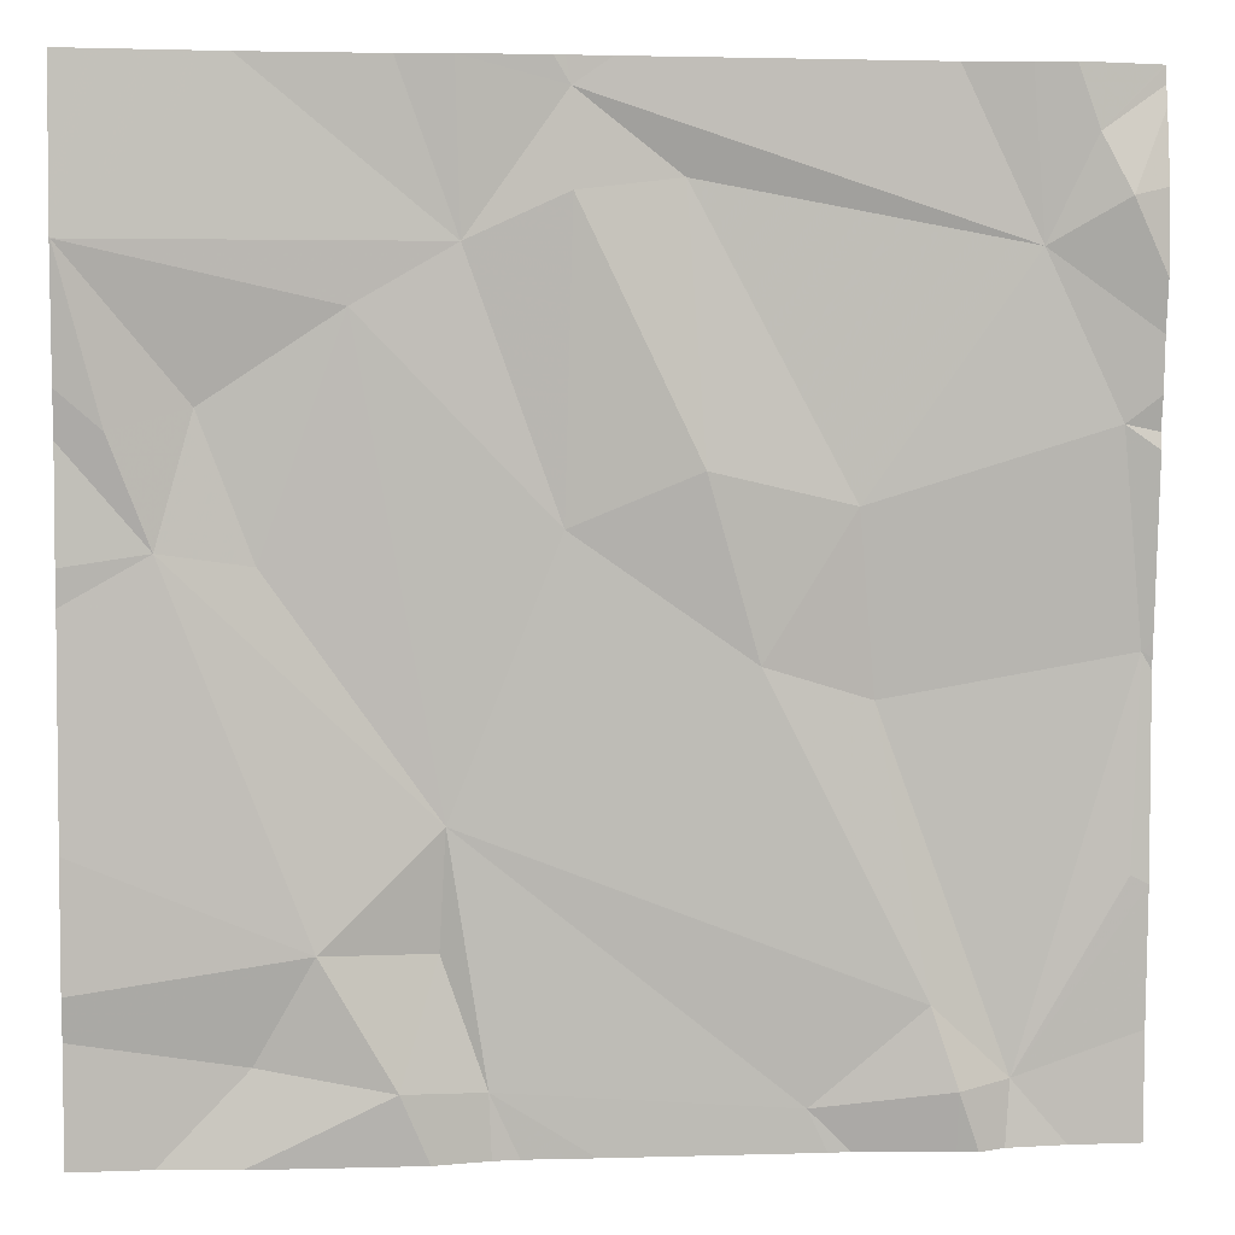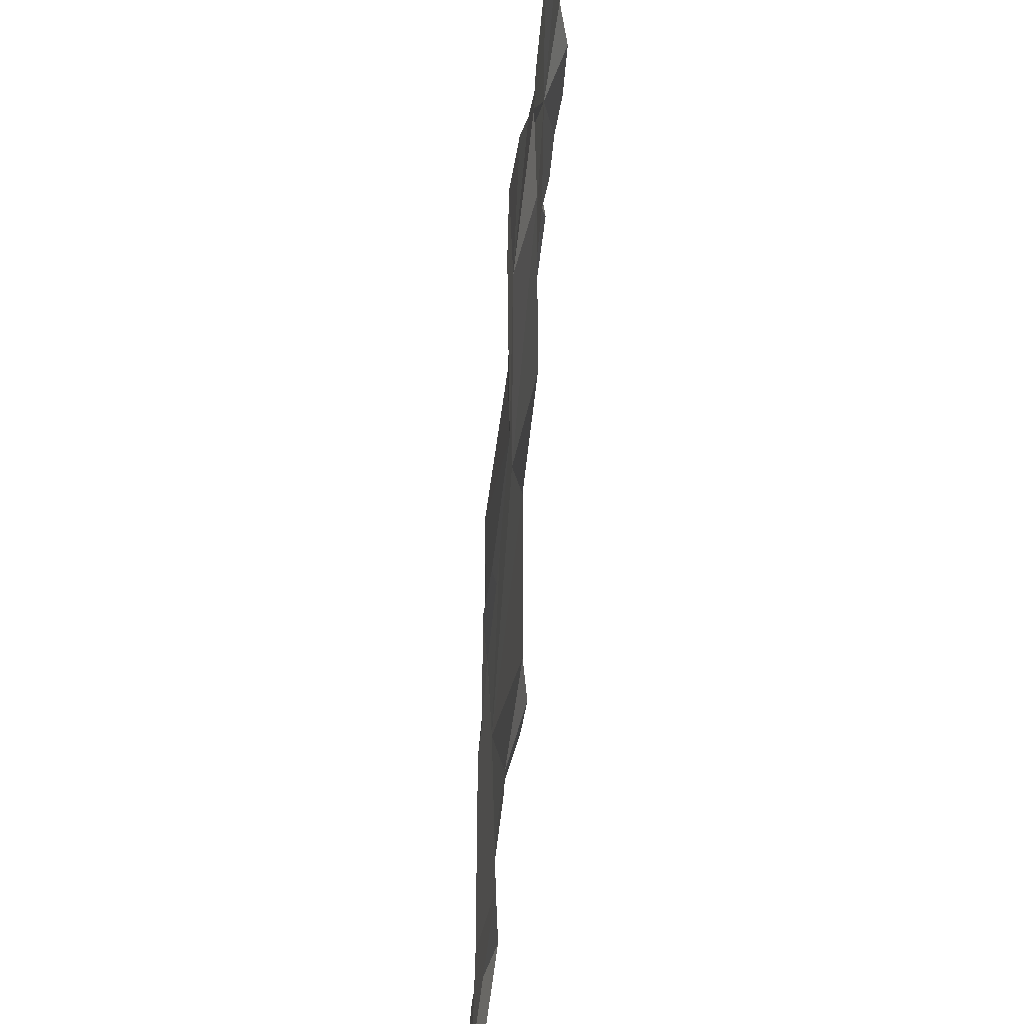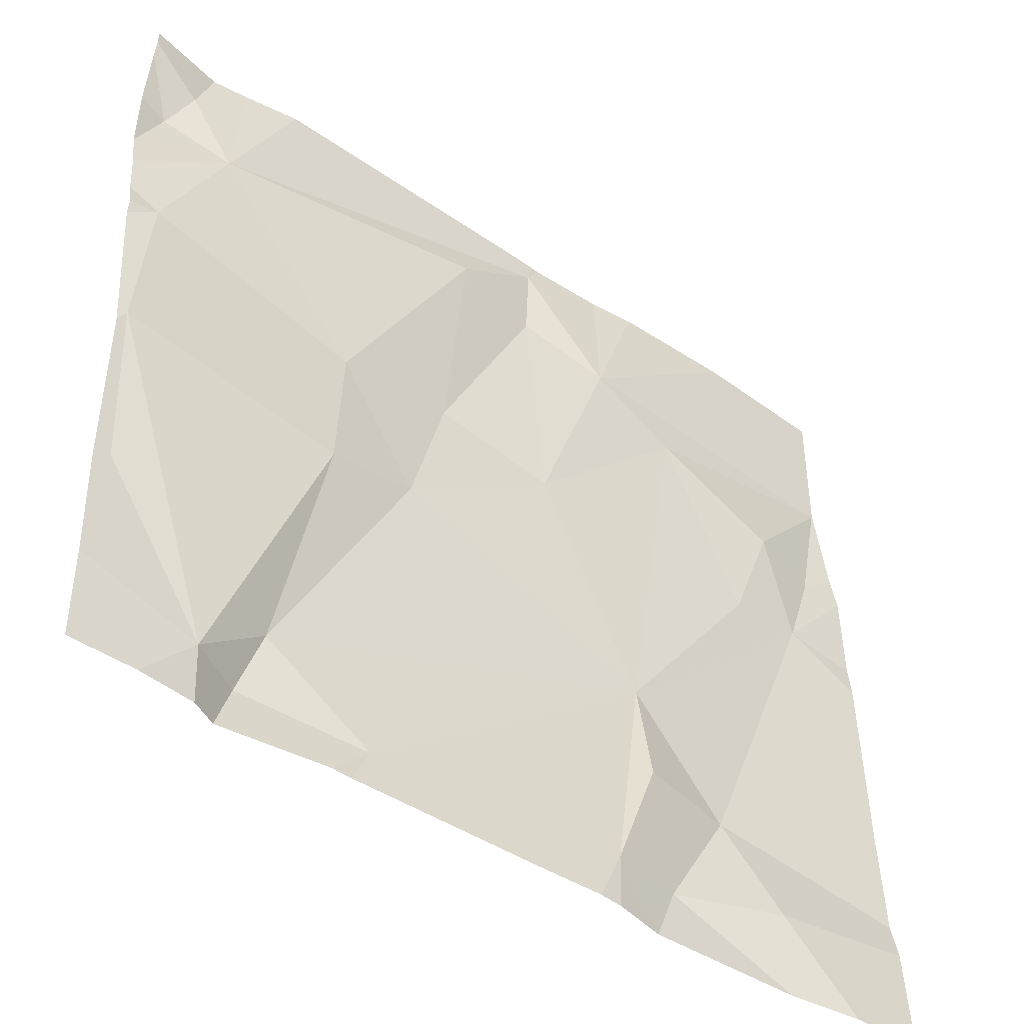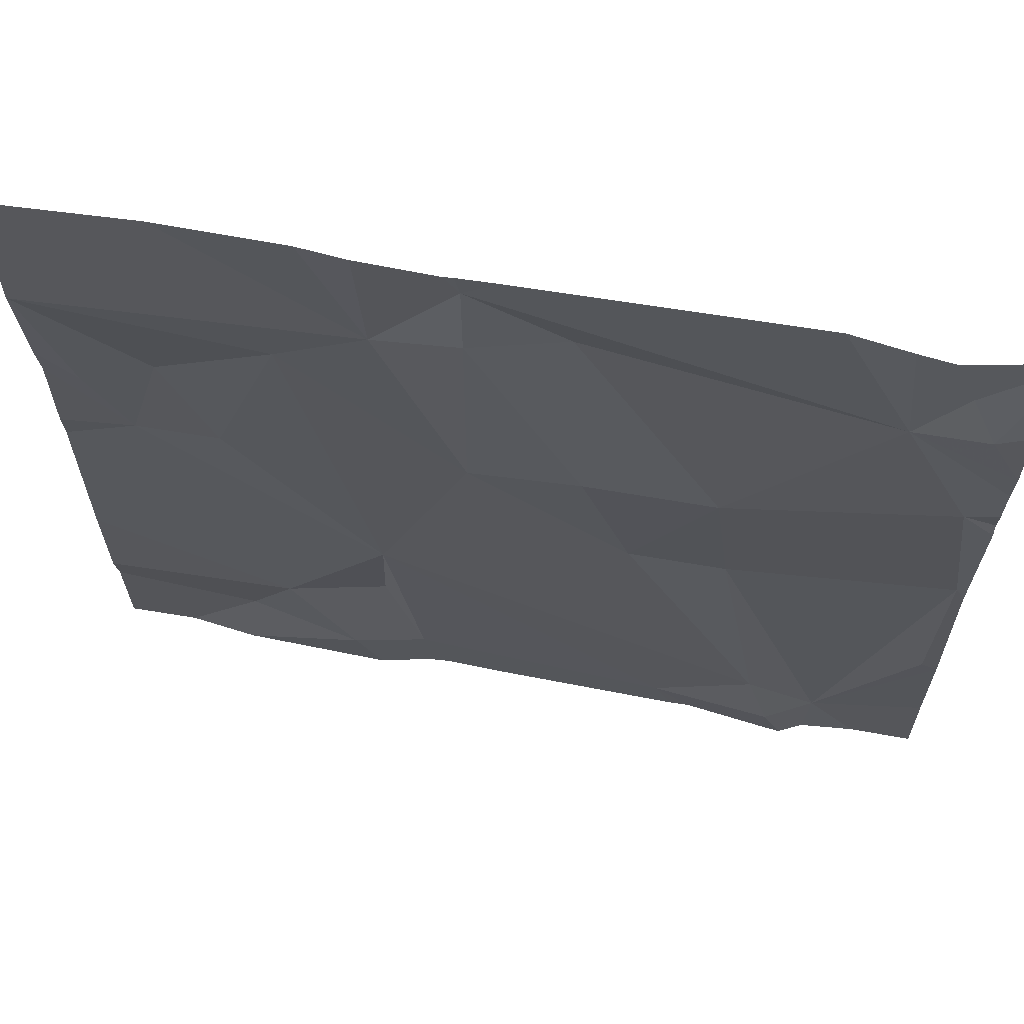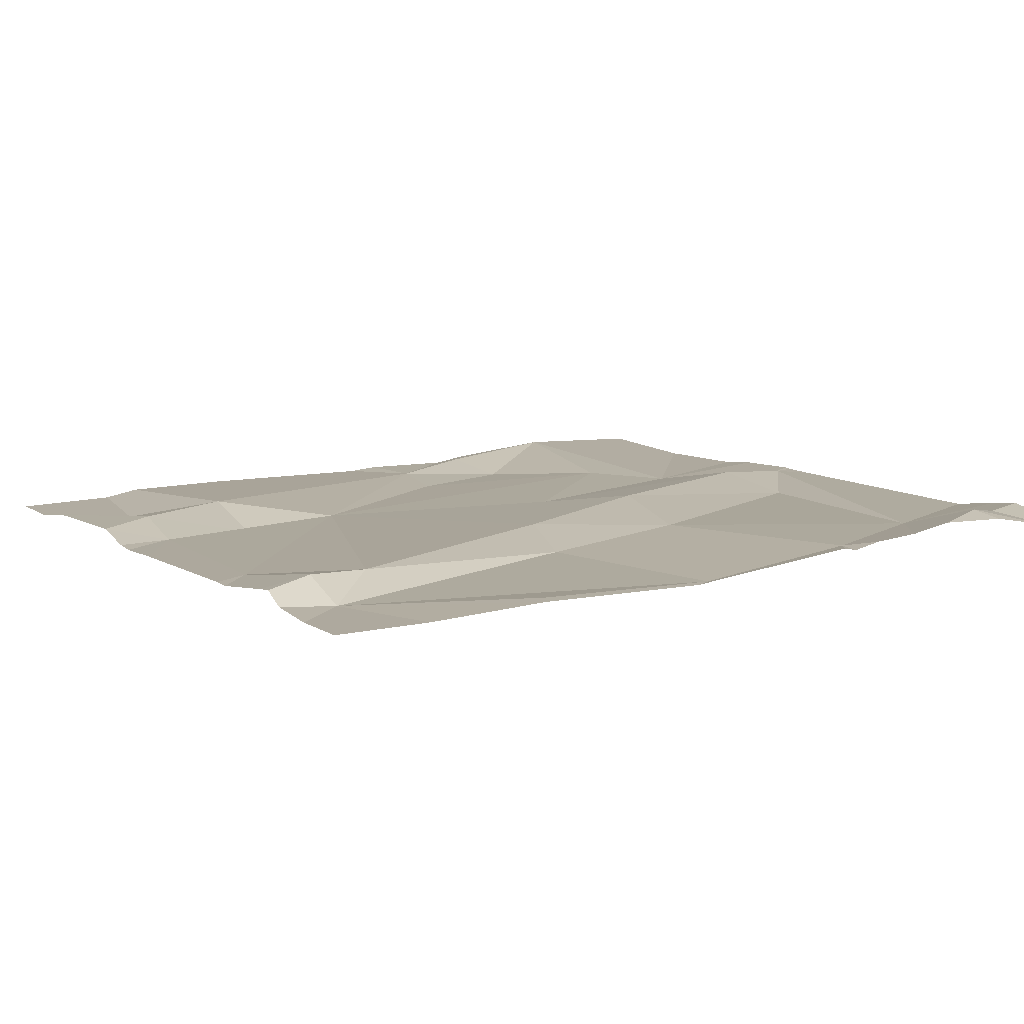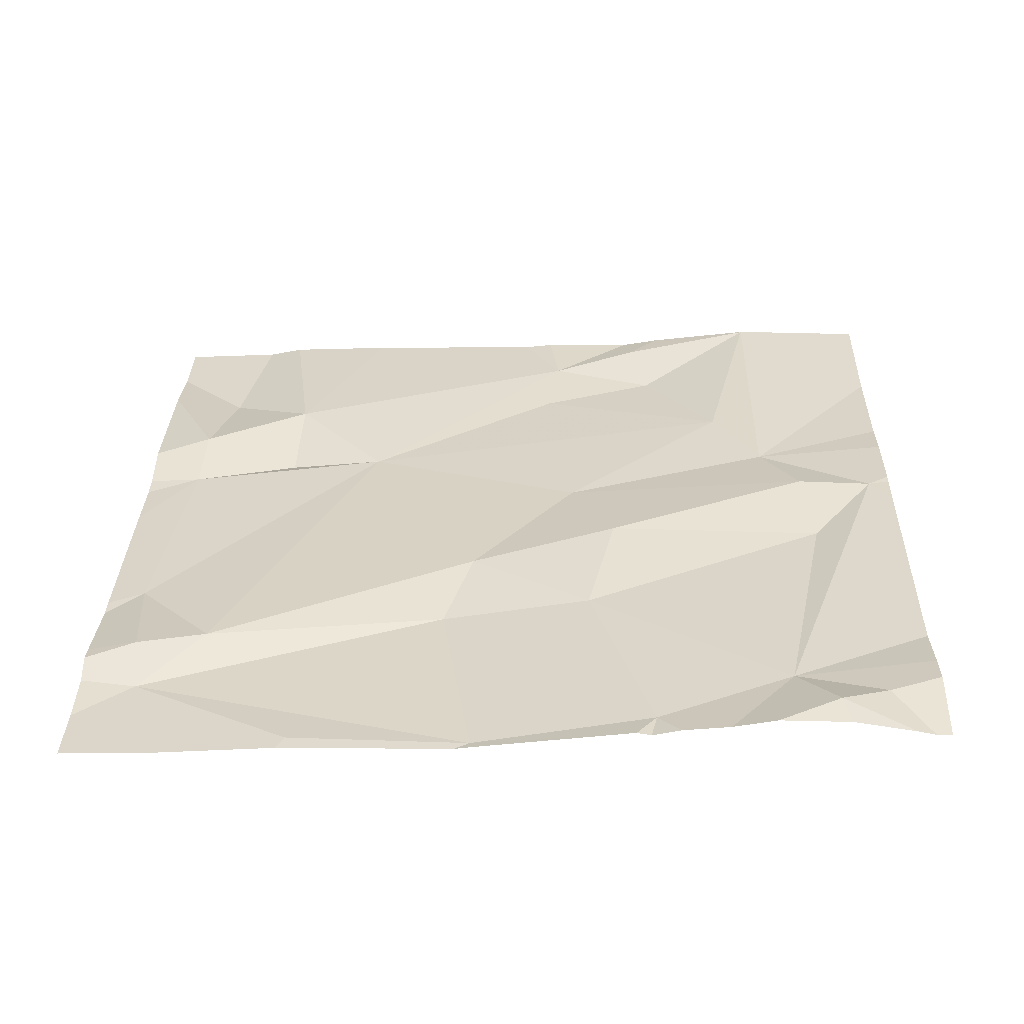
<metadata>
{"format":"obj","ext":"obj","renderer":"f3d","projection":"perspective","resolution":1024,"background":"white","views":[{"elev":3.4,"azim":-5.4,"up":"+Y"},{"elev":27.8,"azim":-85.5,"up":"+Y"},{"elev":-46.9,"azim":144.0,"up":"+Y"},{"elev":63.0,"azim":11.7,"up":"+Y"},{"elev":7.2,"azim":59.5,"up":"+Z"},{"elev":29.4,"azim":91.4,"up":"+Z"}]}
</metadata>
<code>
v -113.3 273.3 500.9
v -113.1 273.1 500.9
v -113.4 273.3 500.9
v -113.3 273 500.9
v -112.5 273.2 500.8
v -113.1 273.6 500.9
v -113.5 273.6 500.9
v -113.4 273.4 500.9
v -112.5 273.7 500.9
v -112.5 272.9 500.8
v -112.7 273.7 500.9
v -112.5 273 500.8
v -112.5 273.6 500.9
v -113.3 272.9 500.8
v -113.4 273.4 500.9
v -113.2 273.5 500.9
v -113 273.7 500.9
v -113.2 272.8 500.9
v -112.8 273.2 500.8
v -112.6 272.8 500.8
v -112.7 272.9 500.9
v -112.5 273 500.8
v -112.5 273.2 500.8
v -112.7 272.8 500.8
v -113.1 272.8 500.8
v -113.1 273 500.8
v -113.1 273.7 500.9
v -112.6 273.7 500.9
v -112.9 273.2 500.9
v -113 273.3 500.9
v -113 273.6 500.9
v -112.9 273.6 500.9
v -112.9 273.4 500.9
v -113 272.8 500.8
v -112.7 272.8 500.8
v -112.8 273.4 500.9
v -112.6 273.7 500.9
v -113 273.7 500.9
v -112.6 273.6 500.9
v -112.6 273.6 500.9
v -113.1 272.8 500.8
v -112.5 273.4 500.9
v -113.1 272.8 500.8
v -113.1 273.7 500.9
v -113 273.7 500.9
v -112.7 272.8 500.9
v -112.8 272.8 500.8
v -113.3 272.8 500.9
v -113.2 272.8 500.9
v -113.4 272.8 500.8
v -113.5 273.6 500.9
v -113.5 273.3 500.9
v -113.5 273.3 500.9
v -112.6 273.7 500.9
v -113.5 272.9 500.9
v -113.5 273.4 500.9
v -113.5 273.5 500.9
v -113.5 273.6 500.9
v -113.5 273.6 500.9
v -113.5 272.9 500.9
v -113.5 273.1 500.9
v -112.5 273.7 500.9
v -112.5 273.5 500.9
v -112.5 273.4 500.9
v -112.5 273.4 500.9
v -112.5 273.5 500.9
v -112.5 273.4 500.9
v -112.5 273.2 500.8
v -112.5 273.2 500.8
v -113.2 273.7 500.9
v -113.3 273.7 500.9
v -112.8 272.8 500.8
v -112.8 272.8 500.8
v -112.6 272.8 500.8
v -113.4 272.8 500.8
v -113.5 272.8 500.8
v -112.6 272.8 500.8
v -112.5 272.8 500.8
v -113.5 273.7 500.9
v -113.5 273.7 500.9
v -112.5 273.7 500.9
v -112.5 273.7 500.9
f 2 1 3
f 4 2 3
f 7 6 71
f 1 8 3
f 75 55 76
f 56 15 57
f 16 8 1
f 7 15 8
f 57 7 58
f 16 6 7
f 64 42 65
f 63 40 39
f 74 20 35
f 8 15 3
f 55 4 60
f 80 51 79
f 18 14 50
f 4 14 18
f 4 3 52
f 8 16 7
f 20 19 21
f 5 22 12
f 12 20 10
f 1 2 16
f 18 25 26
f 4 26 2
f 2 21 29
f 79 7 71
f 29 30 2
f 32 31 33
f 2 30 16
f 19 23 36
f 37 9 81
f 38 39 11
f 39 37 54
f 73 47 72
f 72 47 34
f 9 40 62
f 33 36 32
f 39 42 64
f 39 32 36
f 38 32 39
f 71 6 70
f 21 47 46
f 21 19 29
f 47 25 34
f 45 38 17
f 25 47 2
f 24 47 73
f 20 46 35
f 23 42 36
f 29 19 36
f 42 39 36
f 33 29 36
f 30 29 33
f 34 25 41
f 67 23 68
f 44 38 45
f 30 33 31
f 26 4 18
f 20 23 19
f 25 18 49
f 2 26 25
f 27 38 44
f 2 47 21
f 21 46 20
f 38 31 32
f 31 6 30
f 6 31 38
f 6 16 30
f 37 39 40
f 63 39 66
f 35 46 24
f 27 6 38
f 20 22 23
f 62 40 13
f 51 7 79
f 13 40 63
f 52 3 53
f 24 46 47
f 9 37 40
f 53 3 56
f 28 39 54
f 55 14 4
f 56 3 15
f 10 20 77
f 57 15 7
f 43 25 49
f 58 7 59
f 12 22 20
f 59 7 51
f 60 4 61
f 61 4 52
f 5 23 22
f 41 25 43
f 65 42 67
f 66 39 64
f 48 18 50
f 17 38 11
f 67 42 23
f 11 39 28
f 68 23 69
f 49 18 48
f 69 23 5
f 50 14 75
f 75 14 55
f 54 37 82
f 70 6 27
f 77 20 74
f 78 10 77
f 82 37 81

</code>
